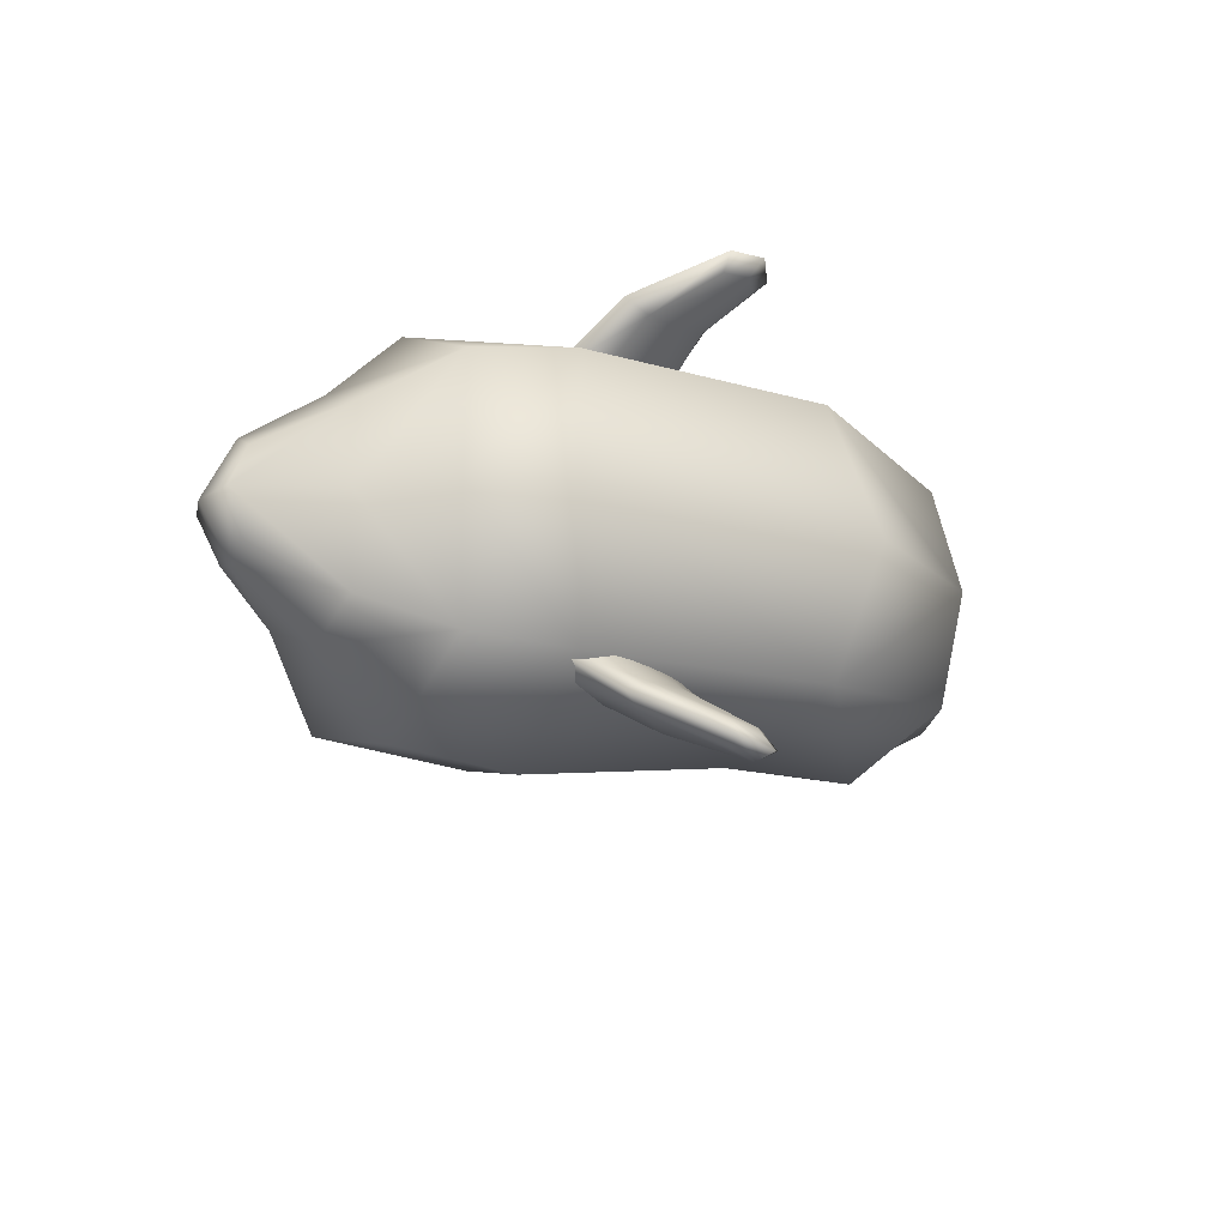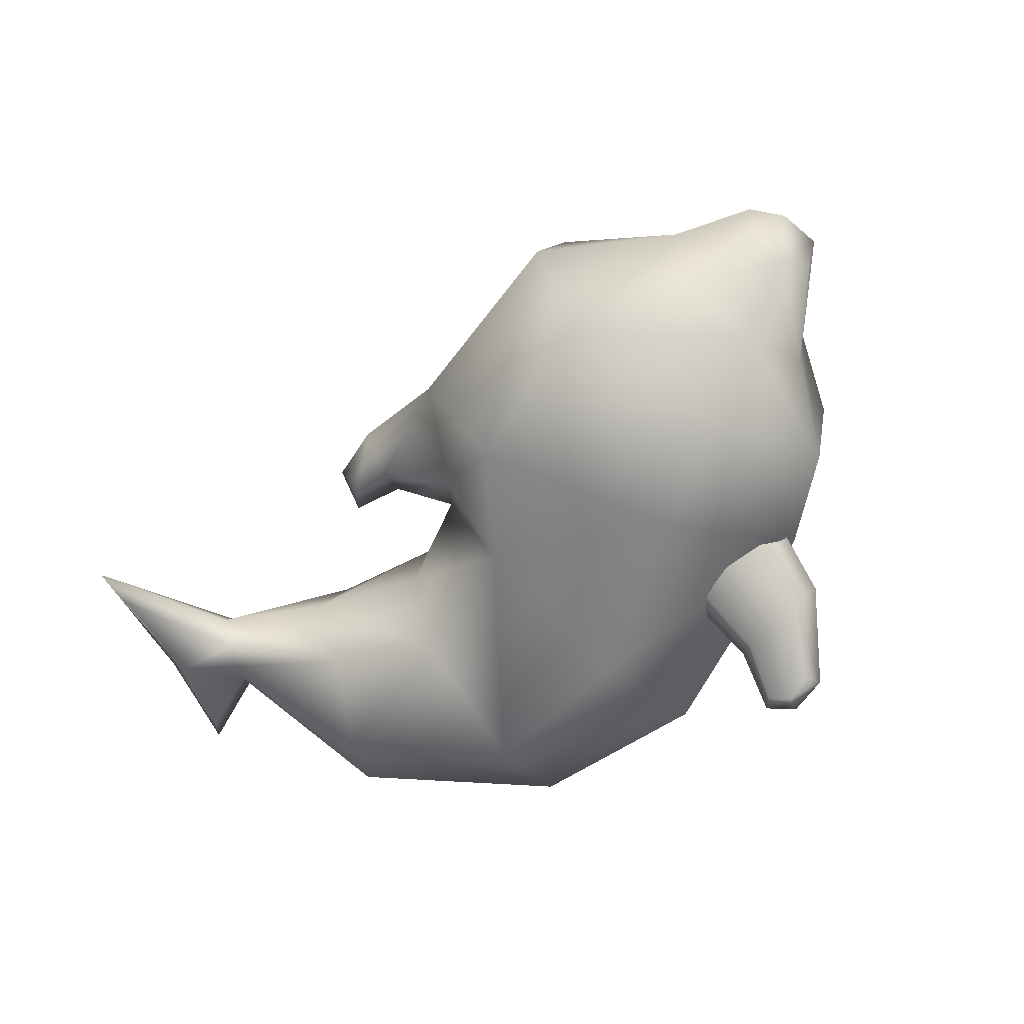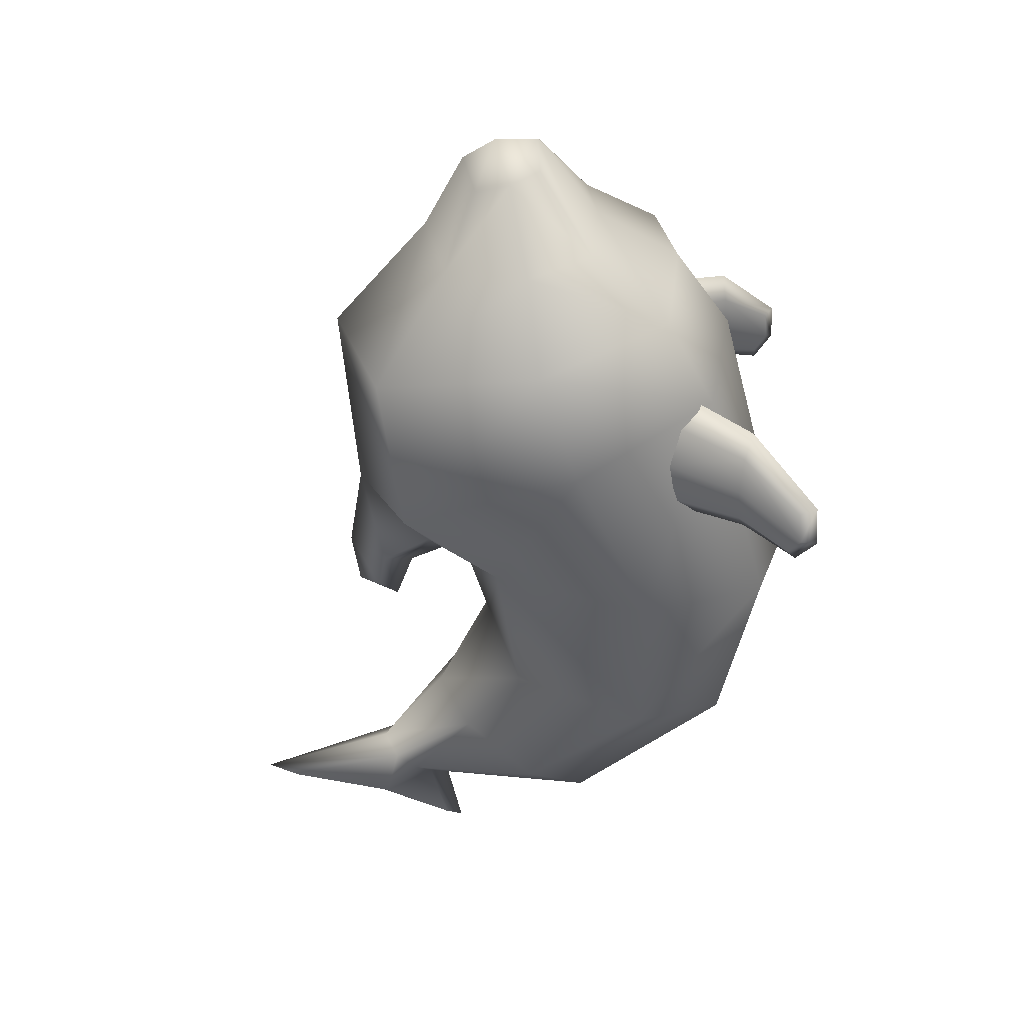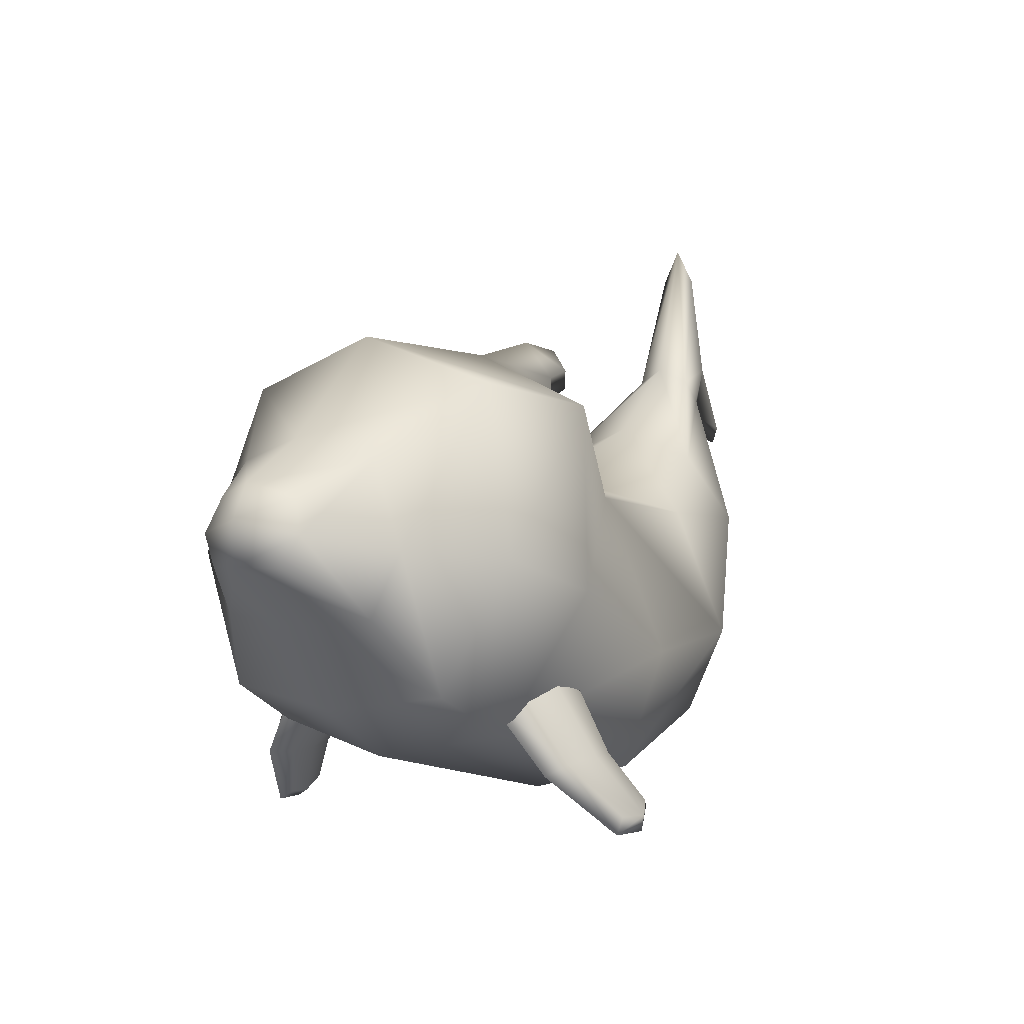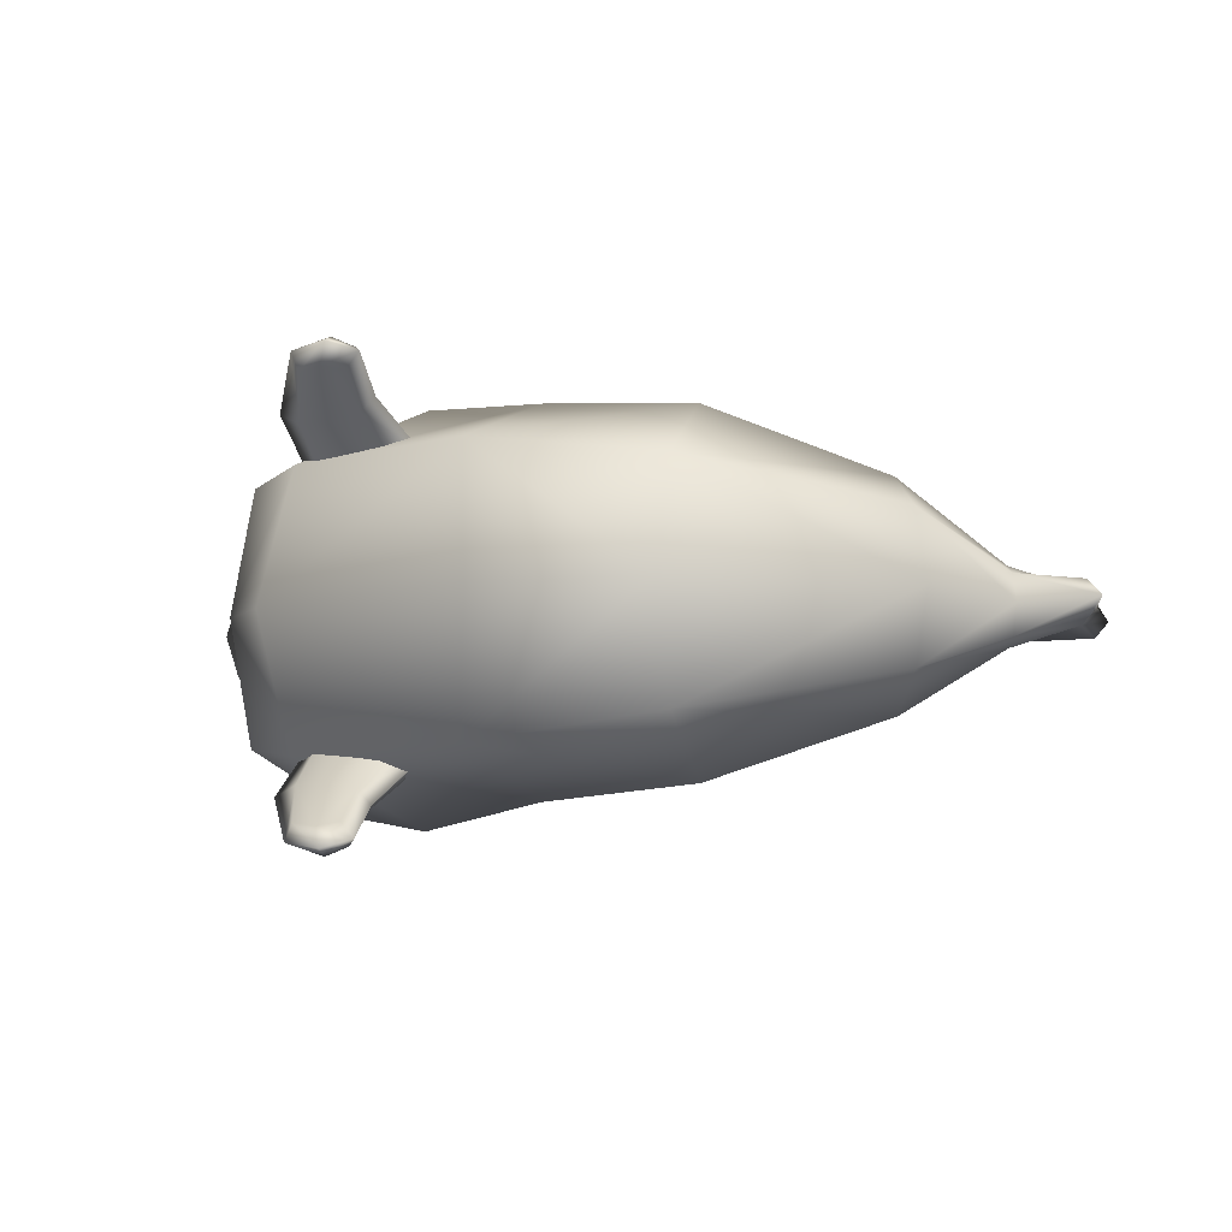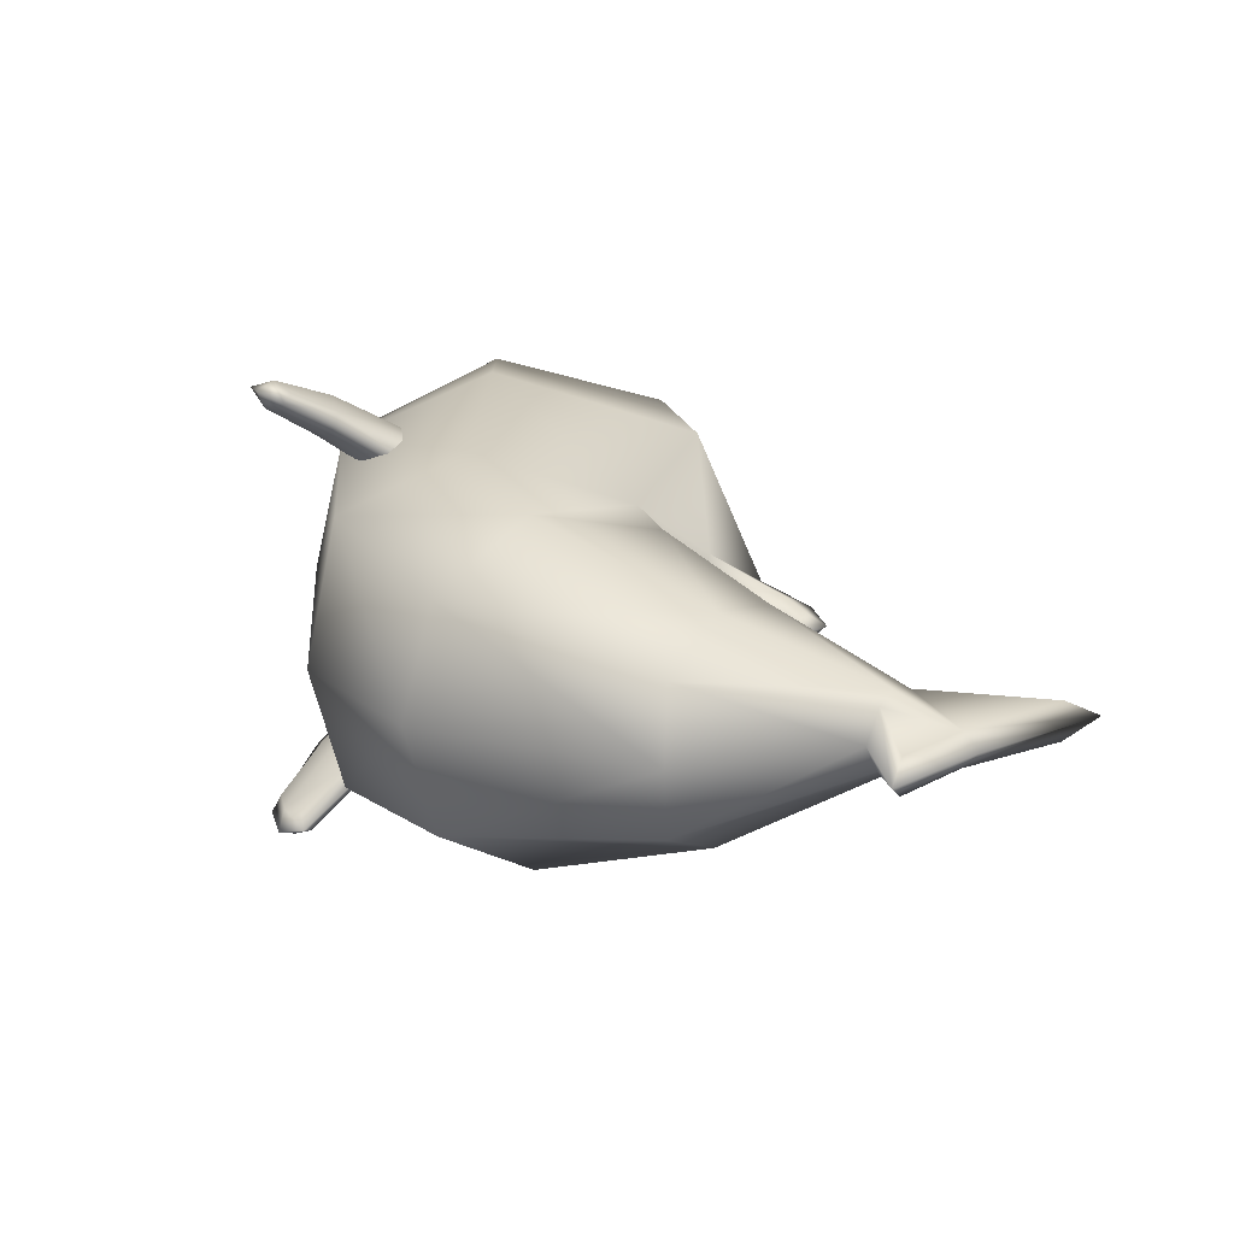
<metadata>
{"format":"obj","ext":"obj","renderer":"f3d","projection":"perspective","resolution":1024,"background":"white","views":[{"elev":-18.9,"azim":-40.2,"up":"+Z"},{"elev":-63.9,"azim":-129.5,"up":"+Z"},{"elev":-56.3,"azim":-87.7,"up":"+Z"},{"elev":0.9,"azim":-56.0,"up":"+Y"},{"elev":-5.8,"azim":33.6,"up":"+Z"},{"elev":19.4,"azim":72.3,"up":"+Z"}]}
</metadata>
<code>
g default
v -0.9636 -1.021 0.9742
v -0.6162 -0.9919 1.001
v -1.06 -0.6755 0.7777
v -0.6329 -0.6755 0.8359
v -1.037 -0.7752 0.5967
v -0.6102 -0.7753 0.6548
v -0.9501 -1.081 0.8563
v -0.6027 -1.051 0.8828
v -0.7364 -1.344 1.035
v -0.5035 -1.283 1.031
v -0.482 -1.242 1.143
v -0.7149 -1.303 1.147
v -0.801 -0.9872 1.038
v -0.5721 -1.308 1.19
v -0.5923 -1.354 1.052
v -0.7808 -1.076 0.846
v -0.8236 -0.7461 0.598
v -0.8492 -0.6139 0.822
v -1.215 -0.6455 0.6171
v -0.5252 -0.6565 0.7177
v -0.5354 -1.025 0.953
v -0.415 -1.291 1.109
v -0.5327 -1.399 1.153
v -0.737 -1.396 1.126
v -1.086 -1.071 0.9108
v -1.165 -0.87 0.7062
v 0.07788 -1.164 0.6847
v -0.496 0.8255 0.7717
v 0.02817 0.3321 0.588
v -1.625 -0.641 0.6555
v -1.342 0.9182 0.7324
v -1.927 -0.2477 0.4504
v -1.843 0.5325 0.4109
v 1.033 -0.9359 0.5607
v 0.6974 0.2412 0.6683
v 1.83 0.8418 0.1515
v 1.693 1.05 0.1604
v 1.216 0.5653 0.4471
v 1.792 -0.1097 0.3637
v 2.236 0.7686 0.09104
v 1.881 1.703 0.09771
v -2.316 0.009461 0.213
v -2.223 0.3557 0.2354
v -2.409 0.01604 0
v -2.318 0.4214 0
v -1.945 0.6431 0
v -1.378 1.174 0
v -0.3359 1.127 0
v 0.1562 0.5591 0
v 0.6842 0.416 0
v 1.204 0.7477 0
v 1.647 1.13 0
v 1.875 1.897 0
v 2.346 0.6786 0
v 1.886 0.7598 0
v 1.877 -0.1527 0
v 1.052 -1.089 0
v 0.2354 -1.351 0
v -1.275 -1.01 0
v -1.699 -0.7291 0
v -1.971 -0.2967 0
v -0.9191 -0.134 1.062
v 0.056 -0.5113 0.9368
v 0.885 -0.4489 0.8623
v 1.54 0.1988 0.5532
v 1.763 0.9322 0.1975
v 2.046 1.139 0.08755
v 2.104 1.197 0
v -2.414 0.2453 0
v -2.281 0.1697 0.3012
v -1.881 0.09081 0.599
v -1.5 0.04538 0.9888
v -0.04565 0.7361 0.2766
v 0.2775 0.8659 0
v 0.1138 1.221 0
v 0.1964 1.019 0.1155
v 0.5268 0.9707 0
v 0.4033 1.188 0
v 0.4005 1.068 0.08453
v -0.8492 -0.6139 -0.822
v -0.801 -0.9872 -1.038
v -0.6162 -0.9919 -1.001
v -0.6329 -0.6755 -0.8359
v -0.8236 -0.7461 -0.598
v -0.5252 -0.6565 -0.7177
v -0.6102 -0.7753 -0.6548
v -0.7808 -1.076 -0.846
v -0.6027 -1.051 -0.8828
v -0.415 -1.291 -1.109
v -0.5327 -1.399 -1.153
v -0.5923 -1.354 -1.052
v -0.5035 -1.283 -1.031
v -0.5354 -1.025 -0.953
v -0.9501 -1.081 -0.8563
v -1.086 -1.071 -0.9108
v -1.215 -0.6455 -0.6171
v -1.037 -0.7752 -0.5967
v -0.5721 -1.308 -1.19
v -0.482 -1.242 -1.143
v -0.737 -1.396 -1.126
v -0.7364 -1.344 -1.035
v -0.9636 -1.021 -0.9742
v -0.7149 -1.303 -1.147
v -1.06 -0.6755 -0.7777
v -0.9191 -0.134 -1.062
v 0.056 -0.5113 -0.9368
v 0.02817 0.3321 -0.588
v -0.496 0.8255 -0.7717
v -1.5 0.04538 -0.9888
v -1.342 0.9182 -0.7324
v -1.881 0.09081 -0.599
v -1.843 0.5325 -0.4109
v 0.885 -0.4489 -0.8623
v 0.6974 0.2412 -0.6683
v 1.216 0.5653 -0.4471
v 1.54 0.1988 -0.5532
v 1.763 0.9322 -0.1975
v 1.693 1.05 -0.1604
v 2.046 1.139 -0.08755
v 1.881 1.703 -0.09771
v -2.281 0.1697 -0.3012
v -2.223 0.3557 -0.2354
v -0.04565 0.7361 -0.2766
v 1.83 0.8418 -0.1515
v 2.236 0.7686 -0.09104
v 1.792 -0.1097 -0.3637
v 1.033 -0.9359 -0.5607
v 0.07788 -1.164 -0.6847
v -1.165 -0.87 -0.7062
v -1.625 -0.641 -0.6555
v -1.927 -0.2477 -0.4504
v -2.316 0.009461 -0.213
v 0.4005 1.068 -0.08453
v 0.1964 1.019 -0.1155
g Dolphin_model
f 18 13 2 4
f 16 17 6 8
f 22 23 15 10
f 20 21 8 6
f 7 25 19 5
f 15 16 8 10
f 8 21 22 10
f 2 13 14 11
f 24 25 7 9
f 14 13 1 12
f 9 15 23 24
f 7 16 15 9
f 5 17 16 7
f 1 13 18 3
f 2 21 20 4
f 22 21 2 11
f 14 23 22 11
f 24 23 14 12
f 1 25 24 12
f 19 25 1 3
f 62 63 29 28
f 72 62 28 31
f 71 72 31 33
f 29 63 64 35
f 38 65 66 37
f 35 64 65 38
f 37 66 67 41
f 70 71 33 43
f 69 70 43 45
f 33 46 45 43
f 31 47 46 33
f 28 48 47 31
f 73 29 49
f 50 49 29 35
f 51 50 35 38
f 52 51 38 37
f 53 52 37 41
f 67 68 53 41
f 36 55 54 40
f 39 56 55 36
f 34 57 56 39
f 27 58 57 34
f 59 58 27 26
f 60 59 26 30
f 61 60 30 32
f 44 61 32 42
f 26 27 63 62
f 64 63 27 34
f 65 64 34 39
f 66 65 39 36
f 67 66 36 40
f 40 54 68 67
f 44 42 70 69
f 32 71 70 42
f 30 72 71 32
f 26 62 72 30
f 78 79 77
f 28 29 73
f 28 73 48
f 48 73 76 75
f 73 49 74 76
f 75 76 79 78
f 76 74 77 79
f 80 83 82 81
f 87 88 86 84
f 89 92 91 90
f 85 86 88 93
f 94 97 96 95
f 91 92 88 87
f 88 92 89 93
f 82 99 98 81
f 100 101 94 95
f 98 103 102 81
f 101 100 90 91
f 94 101 91 87
f 97 94 87 84
f 102 104 80 81
f 82 83 85 93
f 89 99 82 93
f 98 99 89 90
f 100 103 98 90
f 102 103 100 95
f 96 104 102 95
f 105 108 107 106
f 109 110 108 105
f 111 112 110 109
f 107 114 113 106
f 115 118 117 116
f 114 115 116 113
f 118 120 119 117
f 121 122 112 111
f 69 45 122 121
f 112 122 45 46
f 110 112 46 47
f 108 110 47 48
f 123 49 107
f 50 114 107 49
f 51 115 114 50
f 52 118 115 51
f 53 120 118 52
f 119 120 53 68
f 124 125 54 55
f 126 124 55 56
f 127 126 56 57
f 128 127 57 58
f 59 129 128 58
f 60 130 129 59
f 61 131 130 60
f 44 132 131 61
f 129 105 106 128
f 113 127 128 106
f 116 126 127 113
f 117 124 126 116
f 119 125 124 117
f 125 119 68 54
f 44 69 121 132
f 131 132 121 111
f 130 131 111 109
f 129 130 109 105
f 78 77 133
f 108 123 107
f 108 48 123
f 48 75 134 123
f 123 134 74 49
f 75 78 133 134
f 134 133 77 74

</code>
